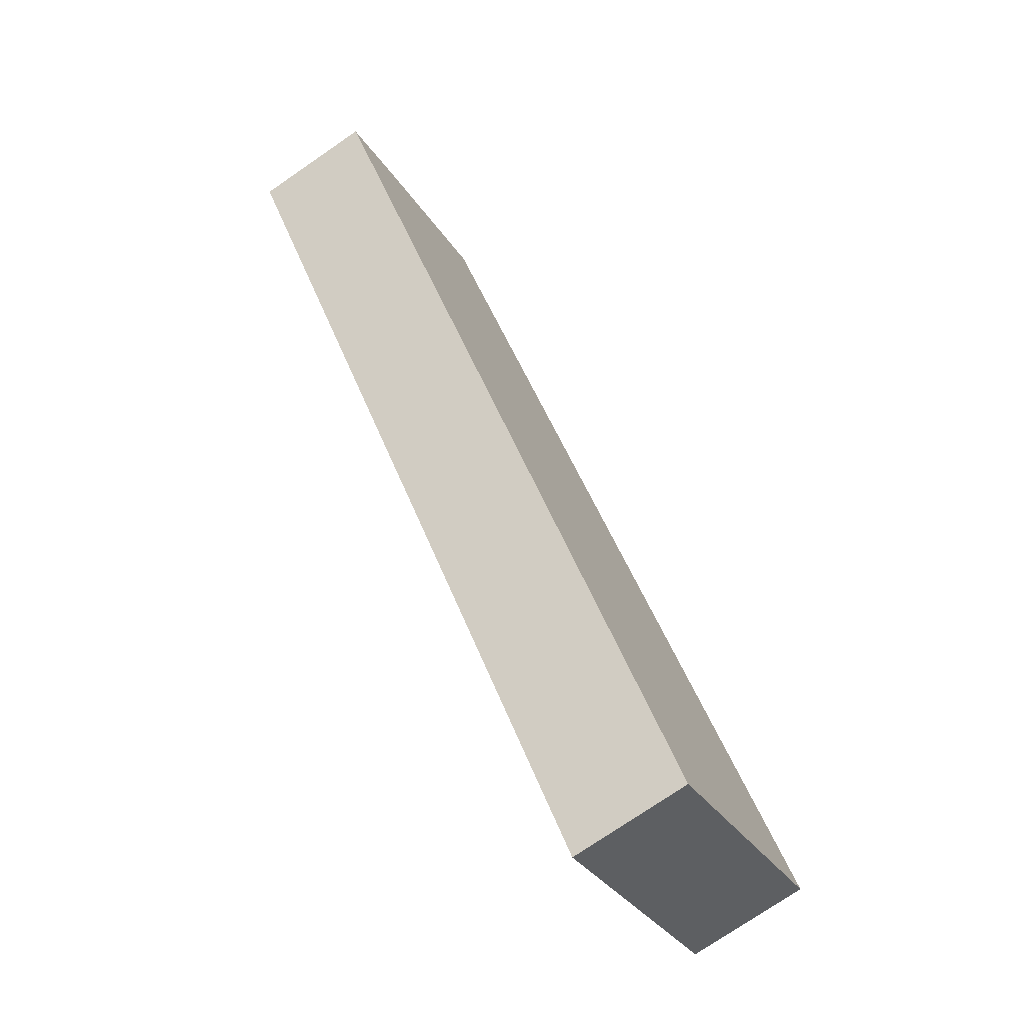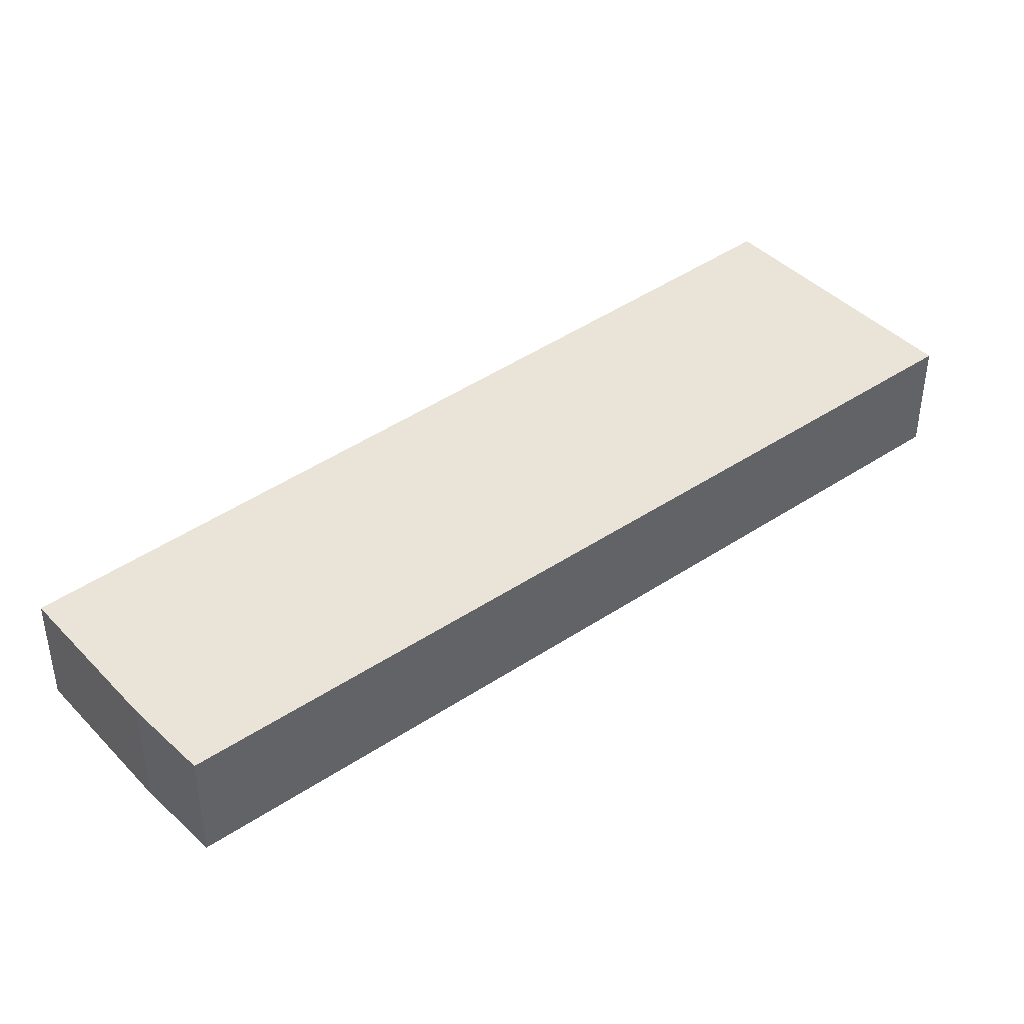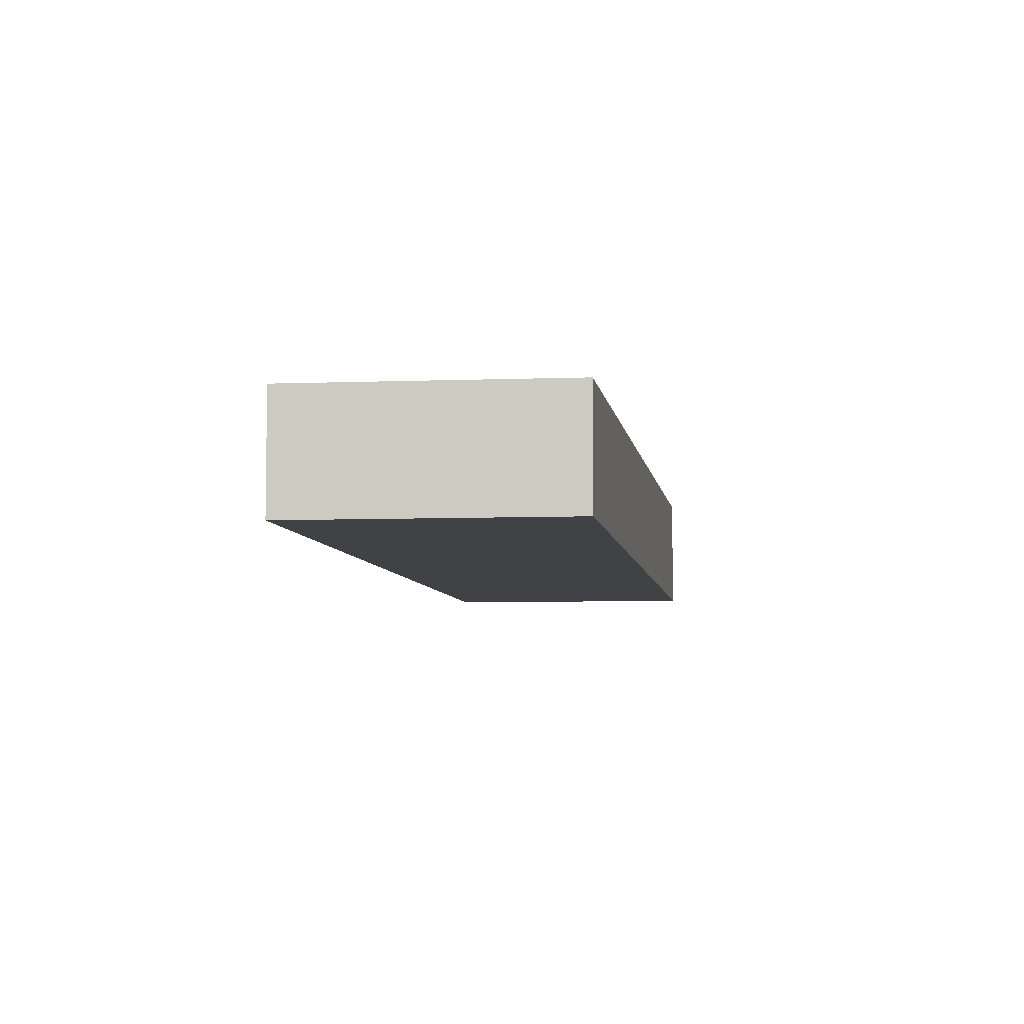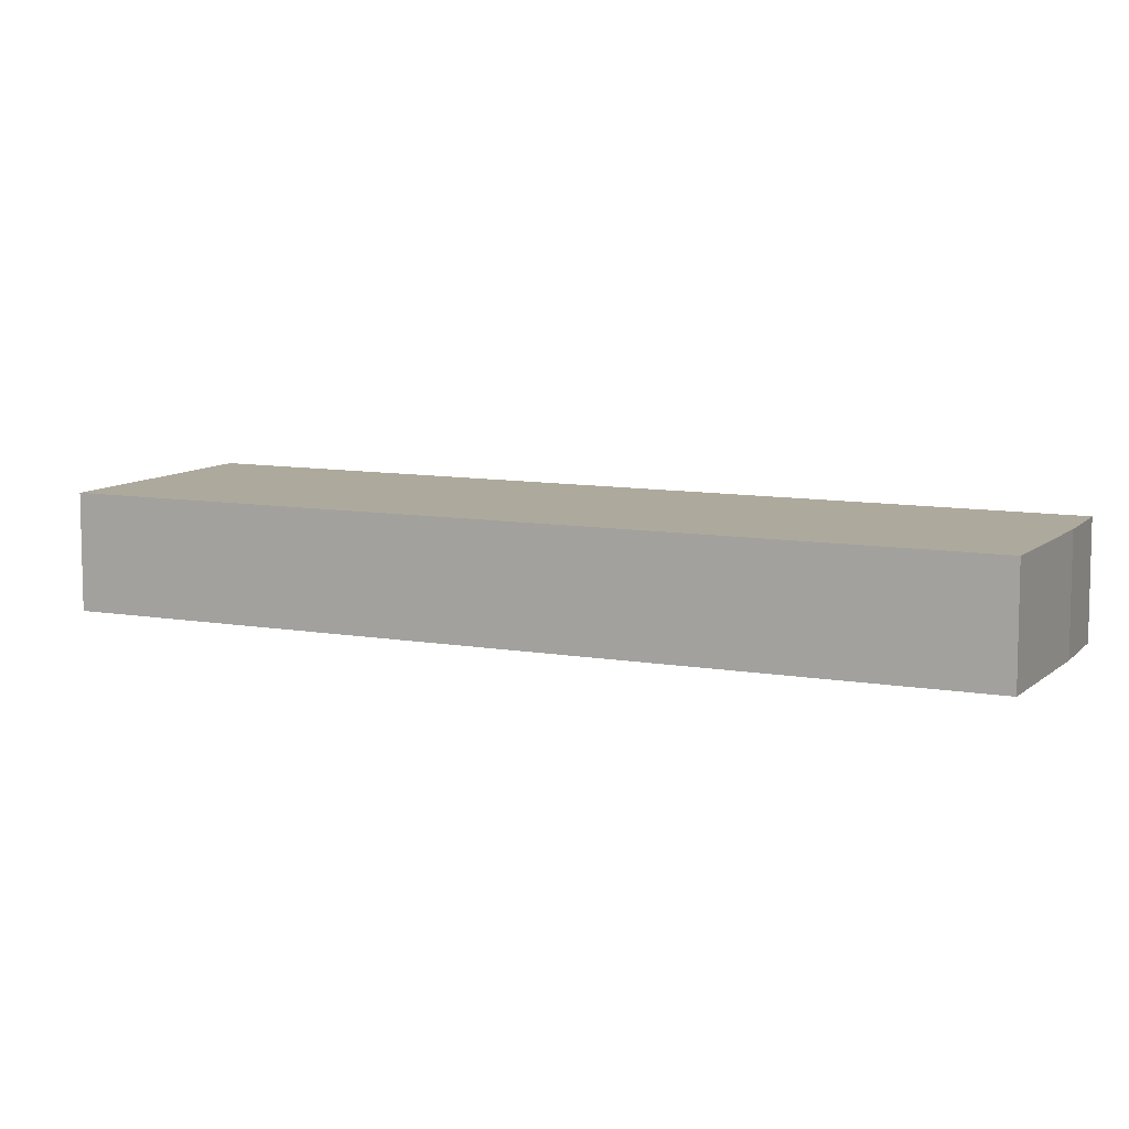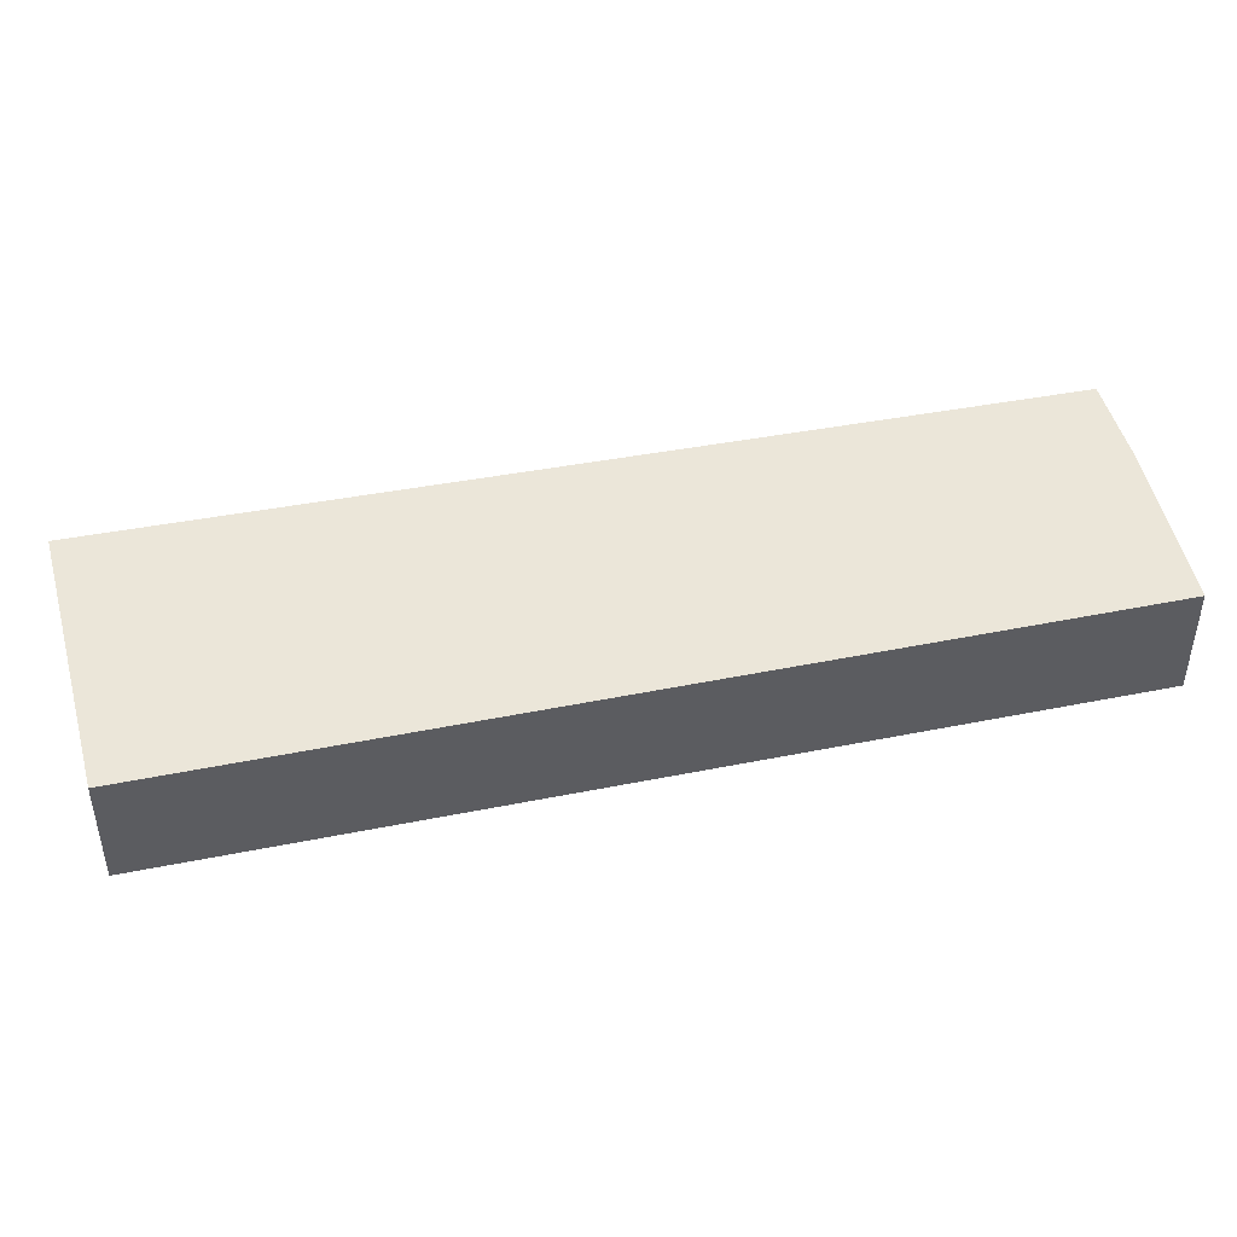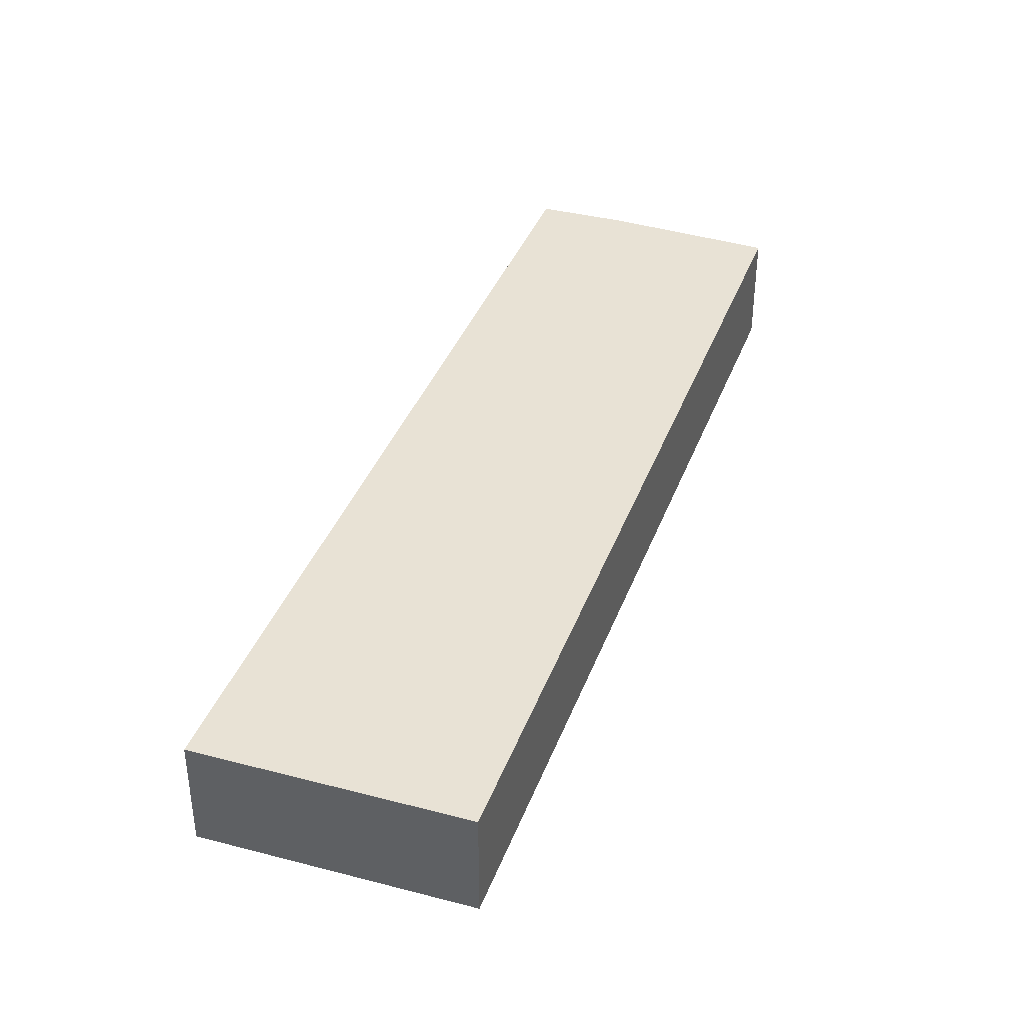
<metadata>
{"format":"obj","ext":"obj","renderer":"f3d","projection":"perspective","resolution":1024,"background":"white","views":[{"elev":-74.8,"azim":124.5,"up":"+Z"},{"elev":43.2,"azim":88.6,"up":"+Y"},{"elev":-6.6,"azim":-134.0,"up":"+Y"},{"elev":8.9,"azim":-26.4,"up":"+Y"},{"elev":48.4,"azim":-64.8,"up":"+Y"},{"elev":40.8,"azim":-122.4,"up":"+Y"}]}
</metadata>
<code>
v -6.261 -0.1057 5.099
v -6.16 -0.1057 5.23
v -6.136 -0.1057 5.212
v -6.124 -0.1057 5.201
v -6.223 -0.1057 5.068
v -6.261 -0.1264 5.099
v -6.223 -0.1264 5.068
v -6.124 -0.1264 5.201
v -6.136 -0.1264 5.212
v -6.16 -0.1264 5.23
v -6.223 -0.1264 5.068
v -6.261 -0.1264 5.099
v -6.261 -0.1057 5.099
v -6.223 -0.1057 5.068
v -6.124 -0.1264 5.201
v -6.223 -0.1264 5.068
v -6.223 -0.1057 5.068
v -6.124 -0.1057 5.201
v -6.261 -0.1264 5.099
v -6.16 -0.1264 5.23
v -6.16 -0.1057 5.23
v -6.261 -0.1057 5.099
f 1 2 3
f 1 3 4
f 1 4 5
f 6 7 8
f 6 8 9
f 6 9 10
f 11 12 13
f 11 13 14
f 15 16 17
f 15 17 18
f 9 8 4
f 9 4 3
f 10 9 3
f 10 3 2
f 19 20 21
f 19 21 22

</code>
